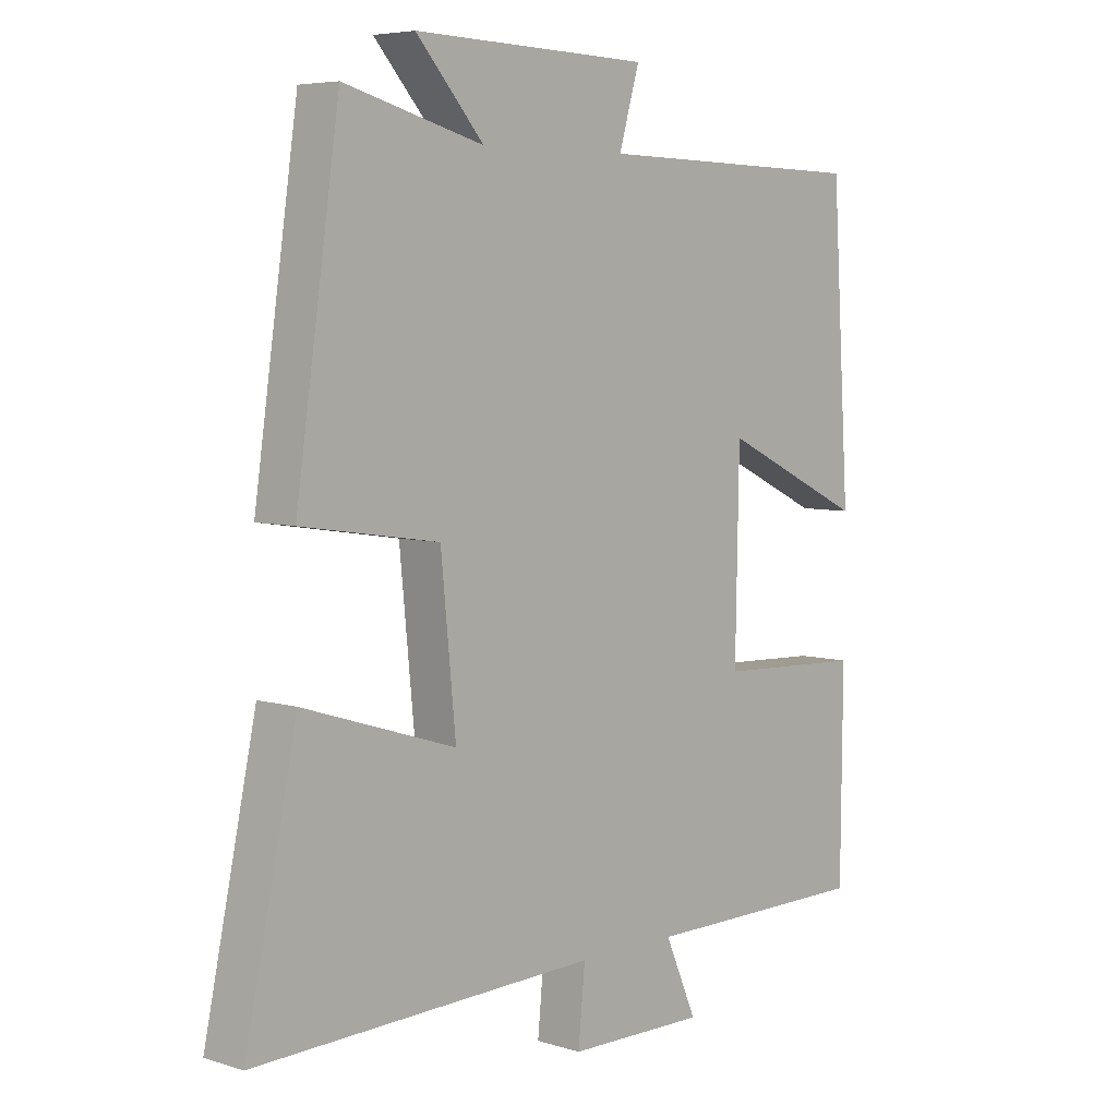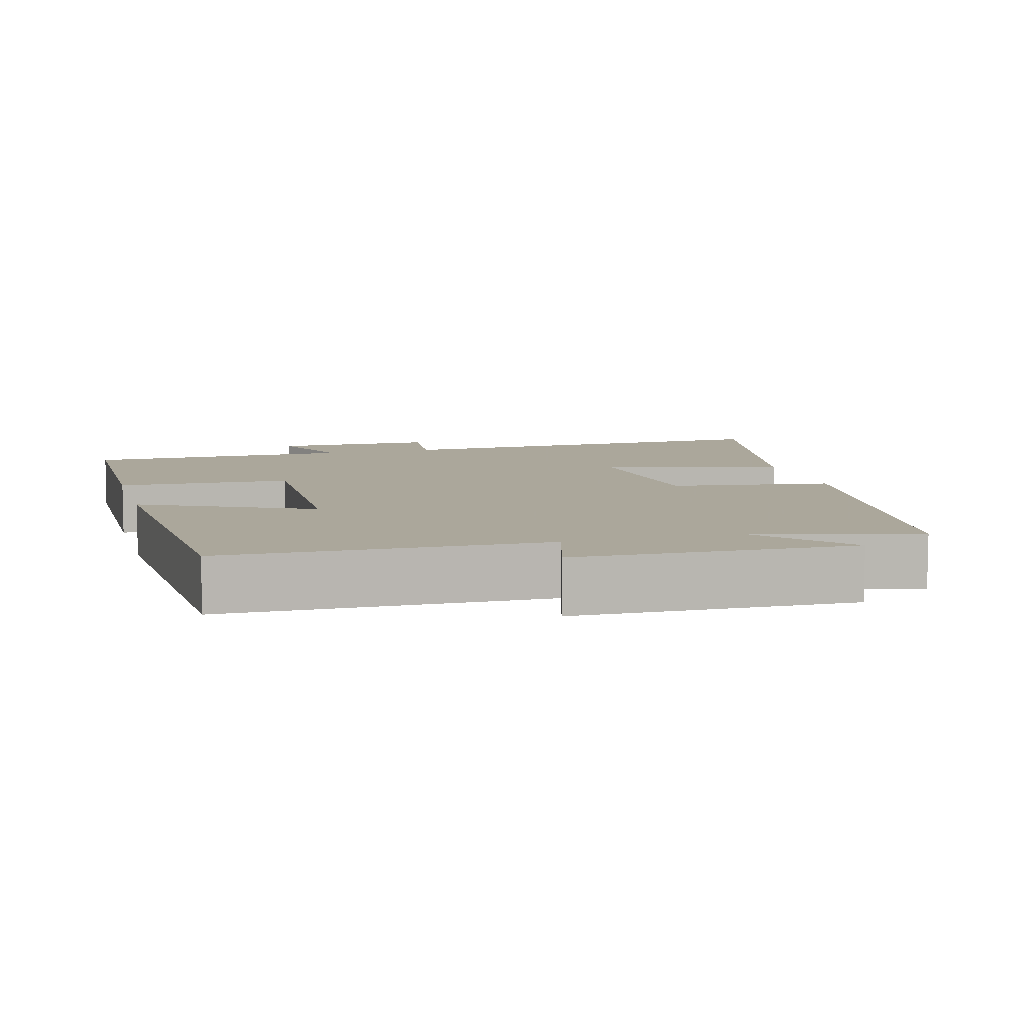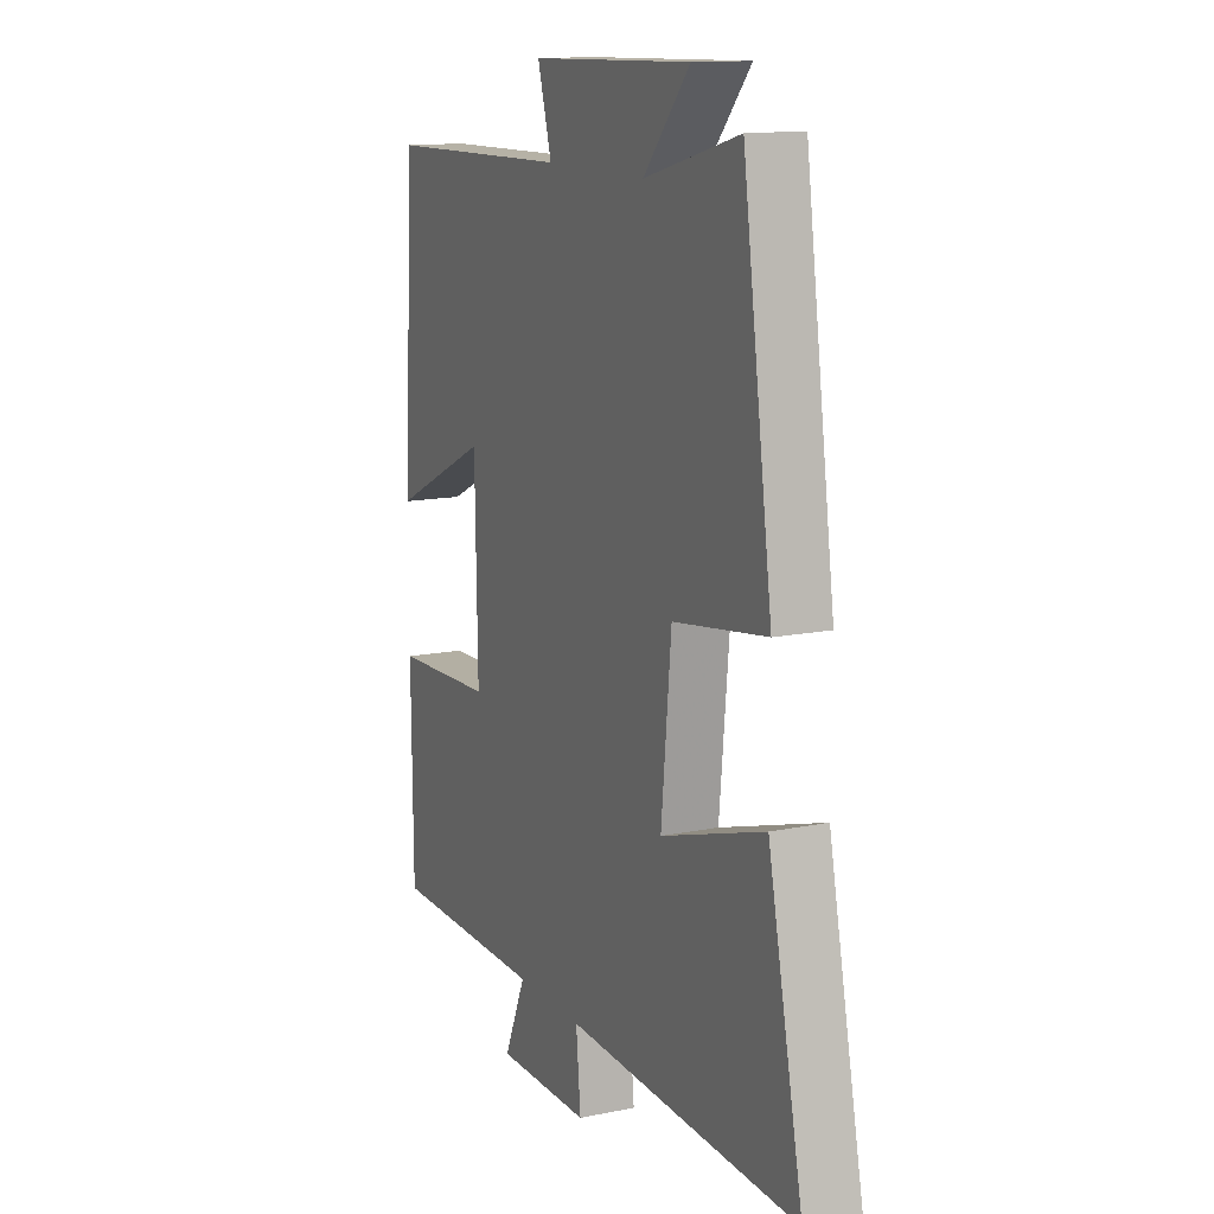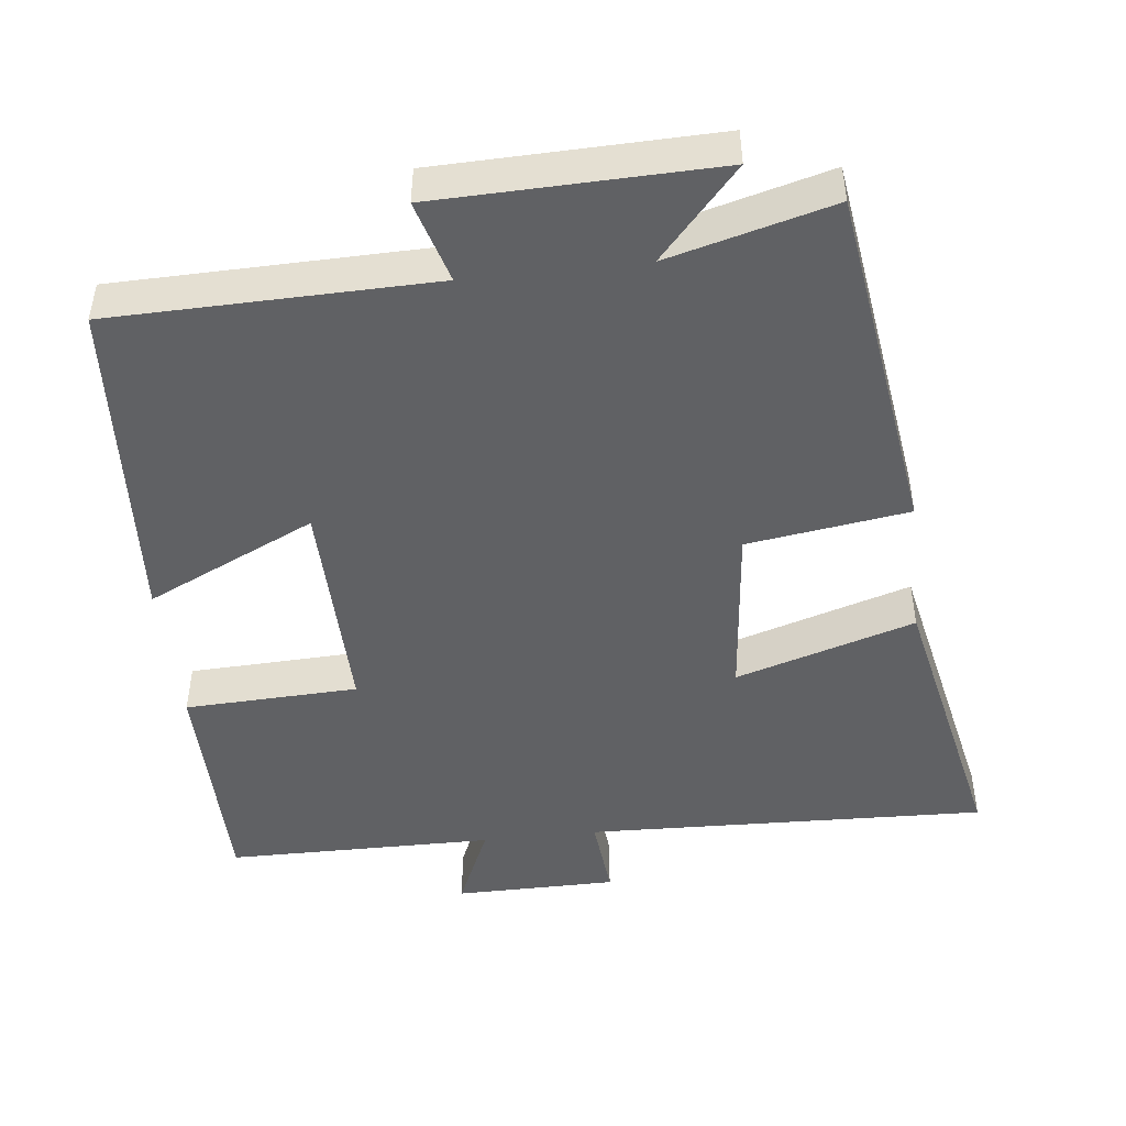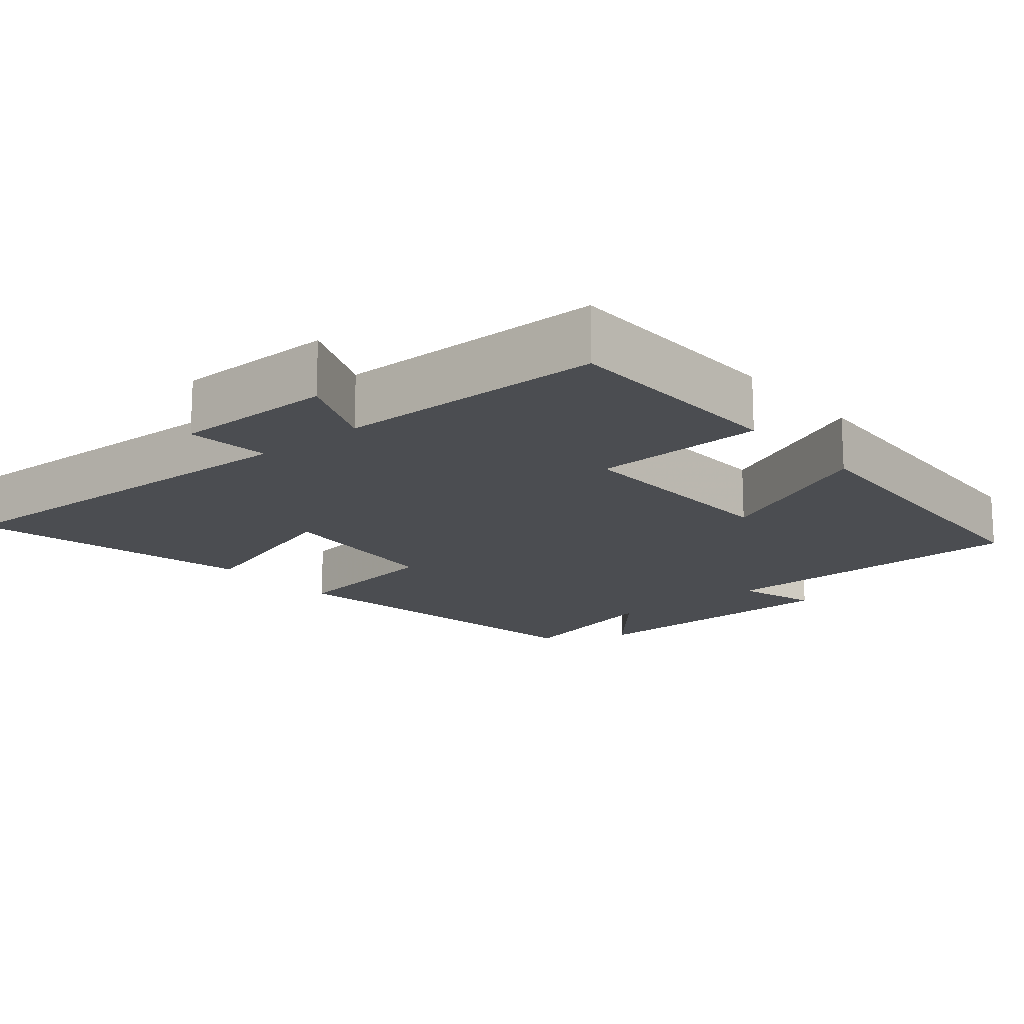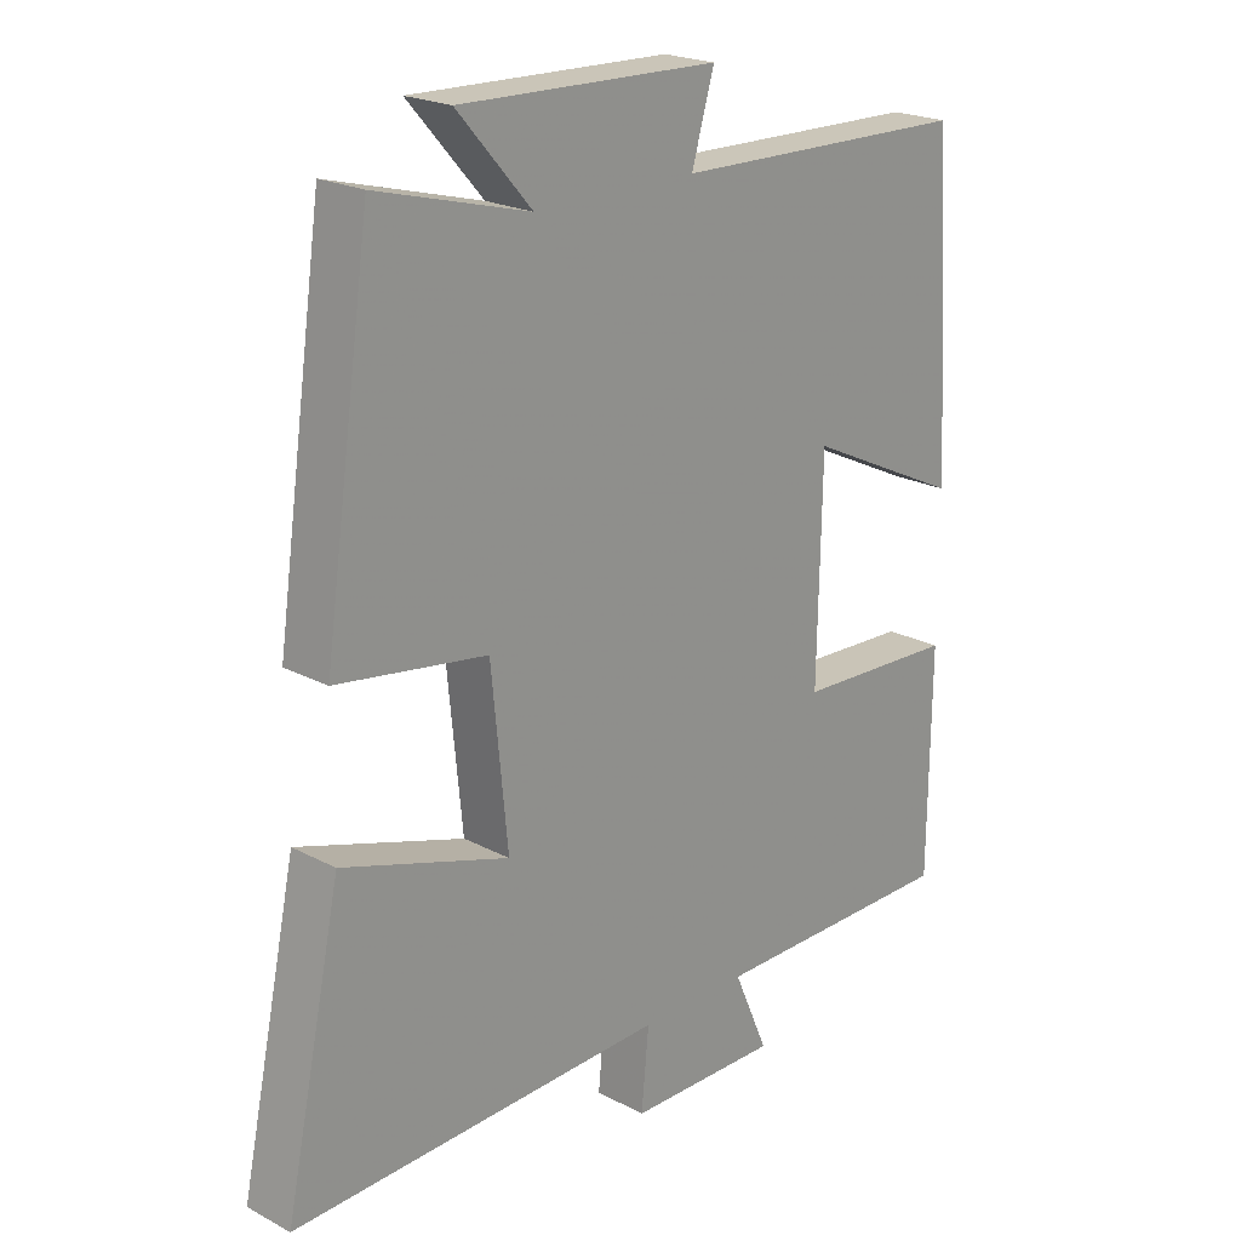
<metadata>
{"format":"obj","ext":"obj","renderer":"f3d","projection":"perspective","resolution":1024,"background":"white","views":[{"elev":5.8,"azim":133.1,"up":"+Z"},{"elev":8.2,"azim":-15.3,"up":"+Y"},{"elev":13.4,"azim":65.1,"up":"+Z"},{"elev":-47.0,"azim":6.4,"up":"+Y"},{"elev":-16.0,"azim":-139.9,"up":"+Y"},{"elev":21.5,"azim":133.1,"up":"+Z"}]}
</metadata>
<code>
v 0.43 0.07 0.56
v 0.5 0.07 0.075
v 0.279 0.07 0.042
v 0.255 0.07 -0.202
v 0.5 0.07 -0.125
v 0.583 0.07 -0.518
v 0.031 0.07 -0.5
v 0.042 0.07 -0.615
v -0.18 0.07 -0.617
v -0.129 0.07 -0.5
v -0.497 0.07 -0.498
v -0.5 0.07 -0.177
v -0.262 0.07 -0.167
v -0.268 0.07 0.141
v -0.5 0.07 0.031
v -0.471 0.07 0.491
v -0.032 0.07 0.5
v -0.065 0.07 0.613
v 0.315 0.07 0.623
v 0.206 0.07 0.5
v 0.43 0 0.56
v 0.5 0 0.075
v 0.279 0 0.042
v 0.255 0 -0.202
v 0.5 0 -0.125
v 0.583 0 -0.518
v 0.031 0 -0.5
v 0.042 0 -0.615
v -0.18 0 -0.617
v -0.129 0 -0.5
v -0.497 0 -0.498
v -0.5 0 -0.177
v -0.262 0 -0.167
v -0.268 0 0.141
v -0.5 0 0.031
v -0.471 0 0.491
v -0.032 0 0.5
v -0.065 0 0.613
v 0.315 0 0.623
v 0.206 0 0.5
f 17 18 19 20
f 16 17 20
f 15 16 20
f 14 15 20
f 13 14 20 1
f 10 11 12 13
f 10 13 1
f 7 8 9 10
f 7 10 1
f 4 5 6 7
f 3 4 7
f 3 7 1
f 1 2 3
f 40 39 38 37
f 40 37 36
f 40 36 35
f 40 35 34
f 21 40 34 33
f 33 32 31 30
f 21 33 30
f 30 29 28 27
f 21 30 27
f 27 26 25 24
f 27 24 23
f 21 27 23
f 23 22 21
f 1 21 22 2
f 2 22 23 3
f 3 23 24 4
f 4 24 25 5
f 5 25 26 6
f 6 26 27 7
f 7 27 28 8
f 8 28 29 9
f 9 29 30 10
f 10 30 31 11
f 11 31 32 12
f 12 32 33 13
f 13 33 34 14
f 14 34 35 15
f 15 35 36 16
f 16 36 37 17
f 17 37 38 18
f 18 38 39 19
f 19 39 40 20
f 20 40 21 1

</code>
